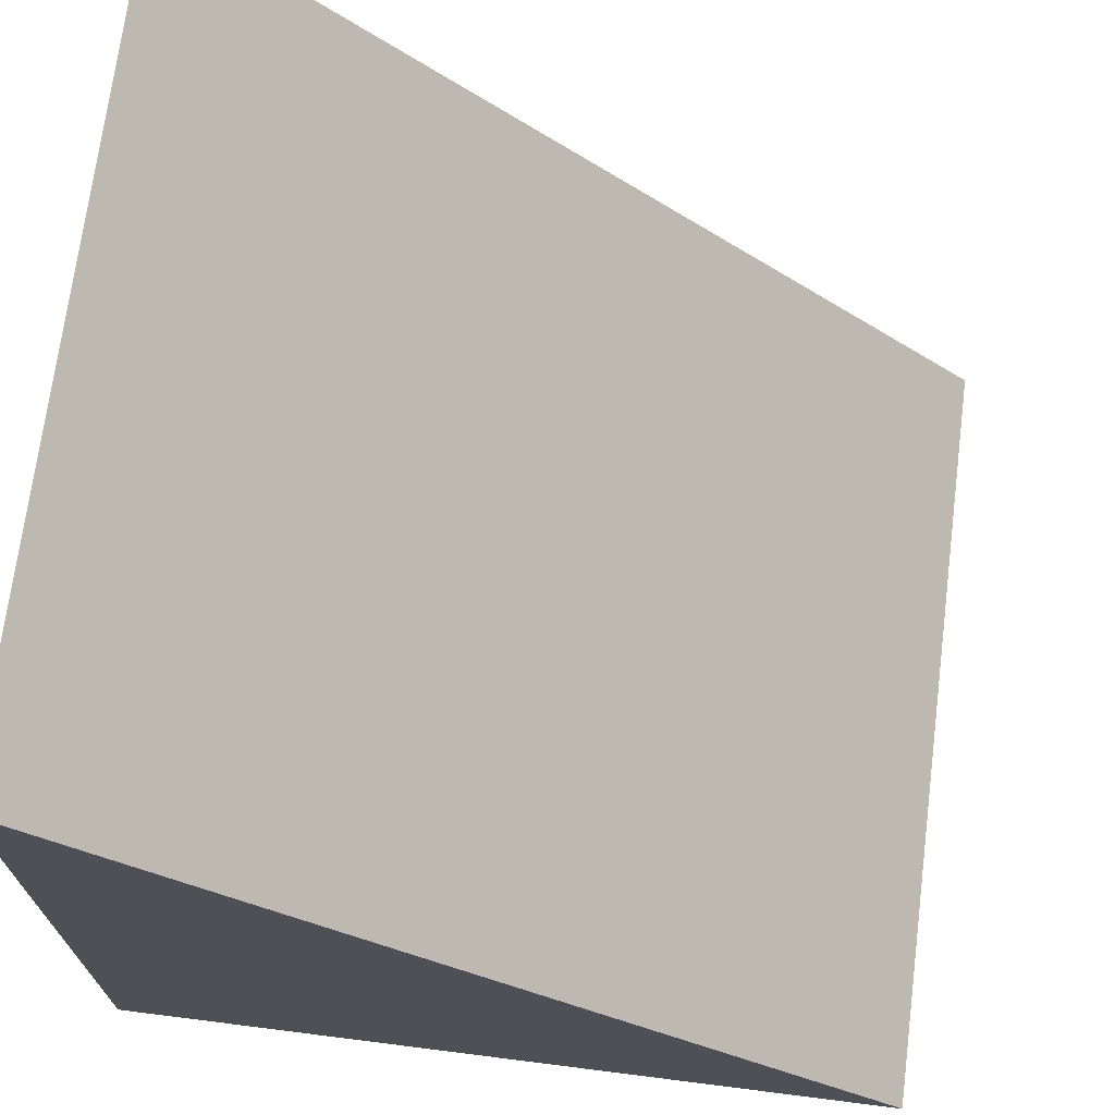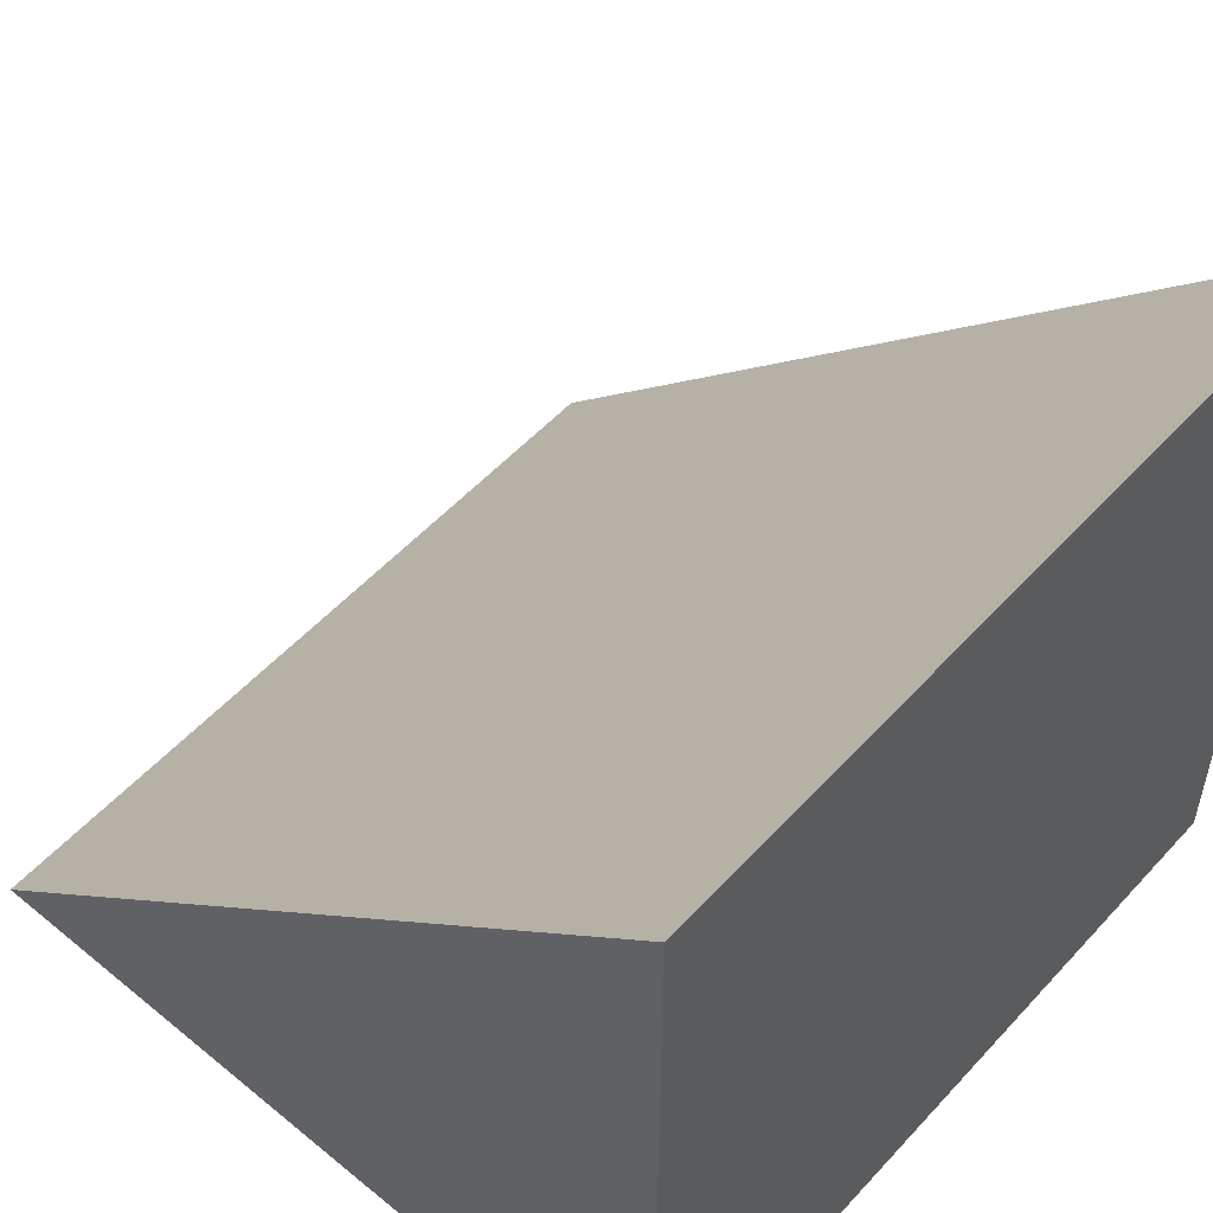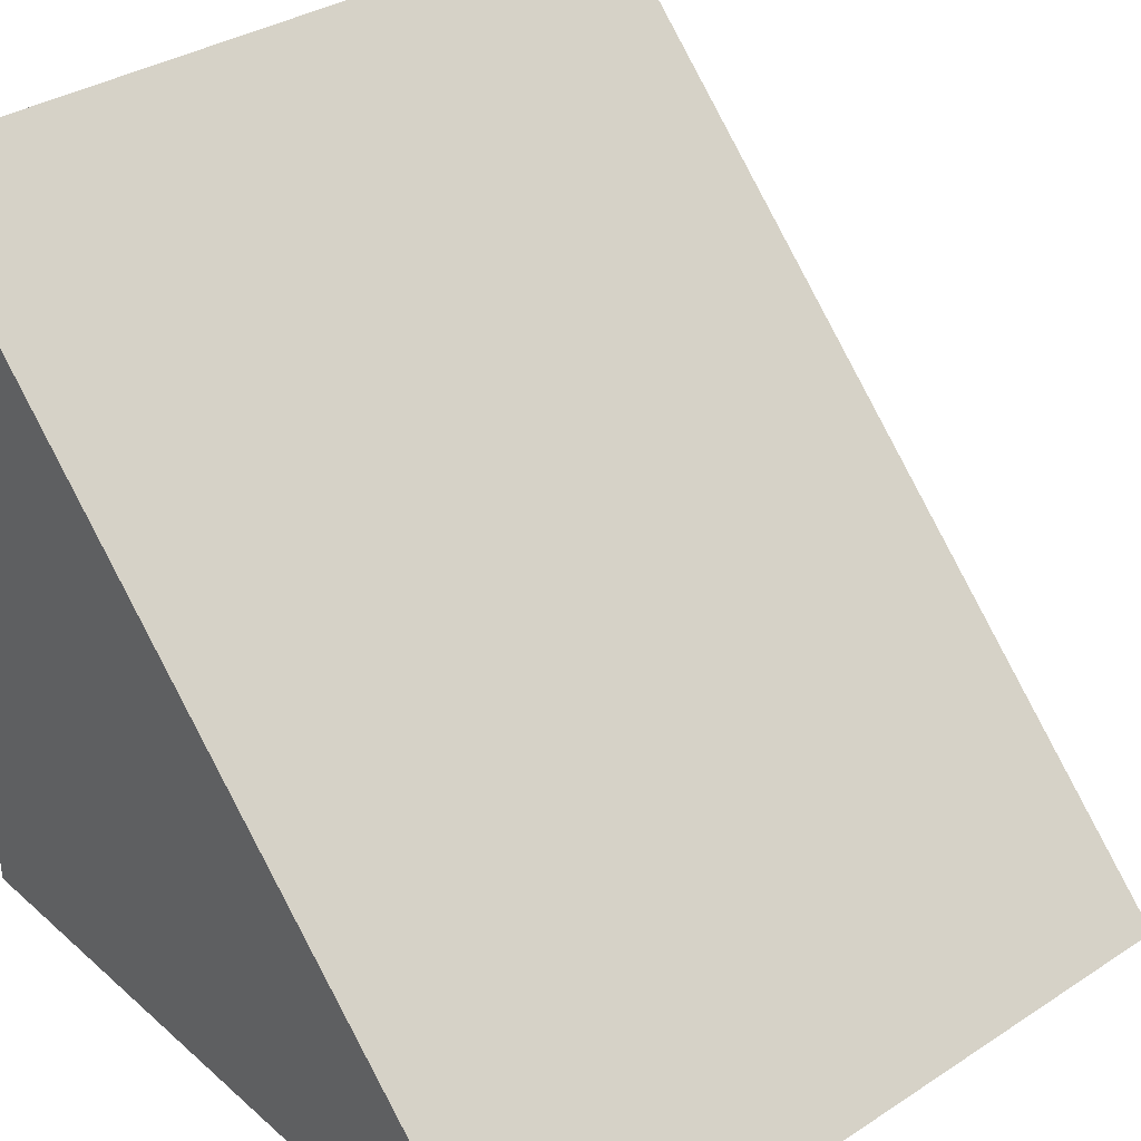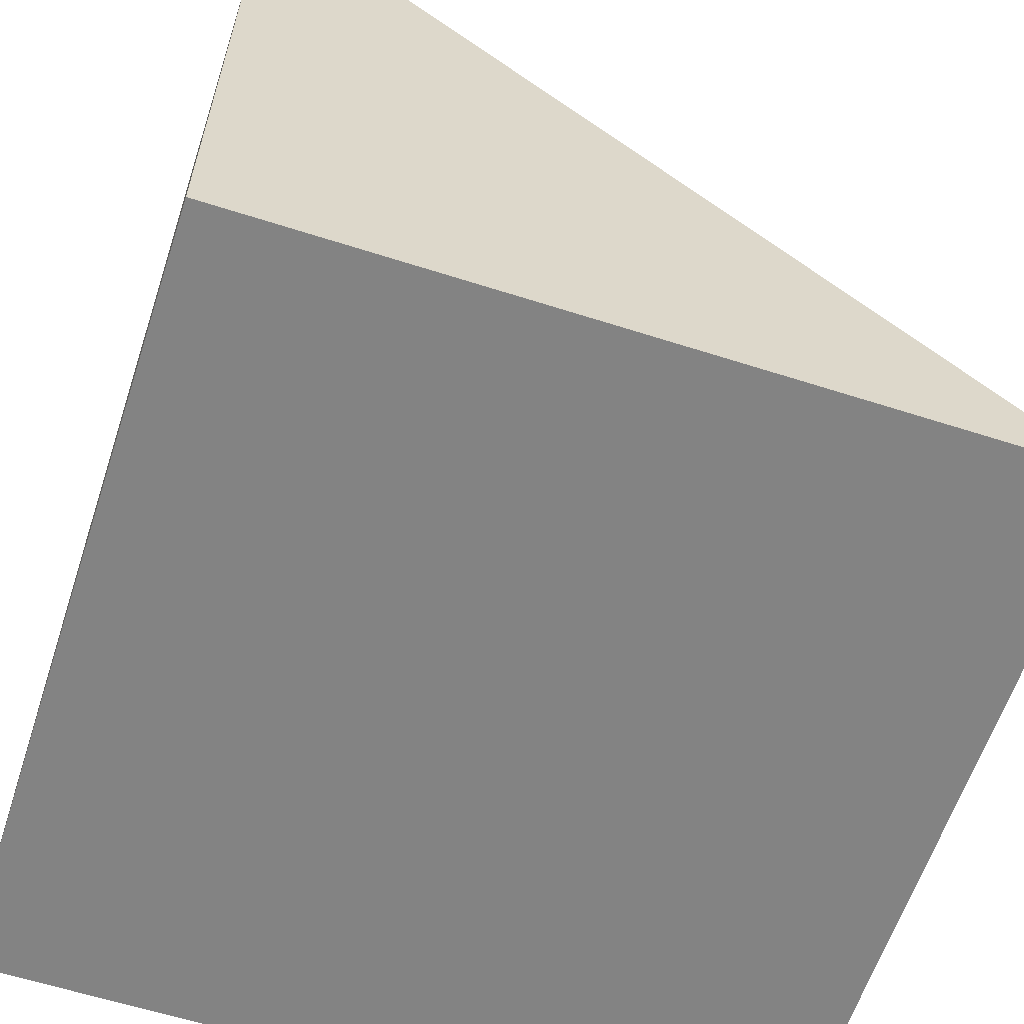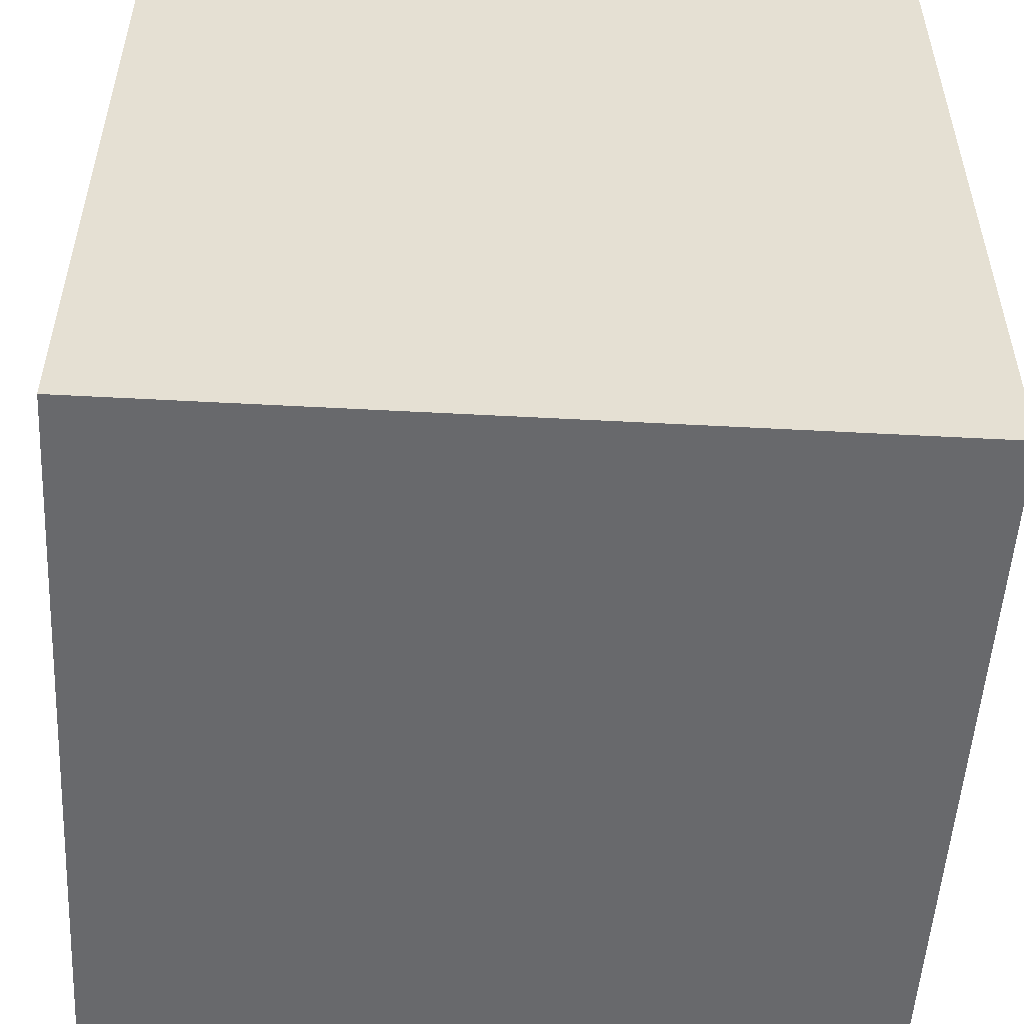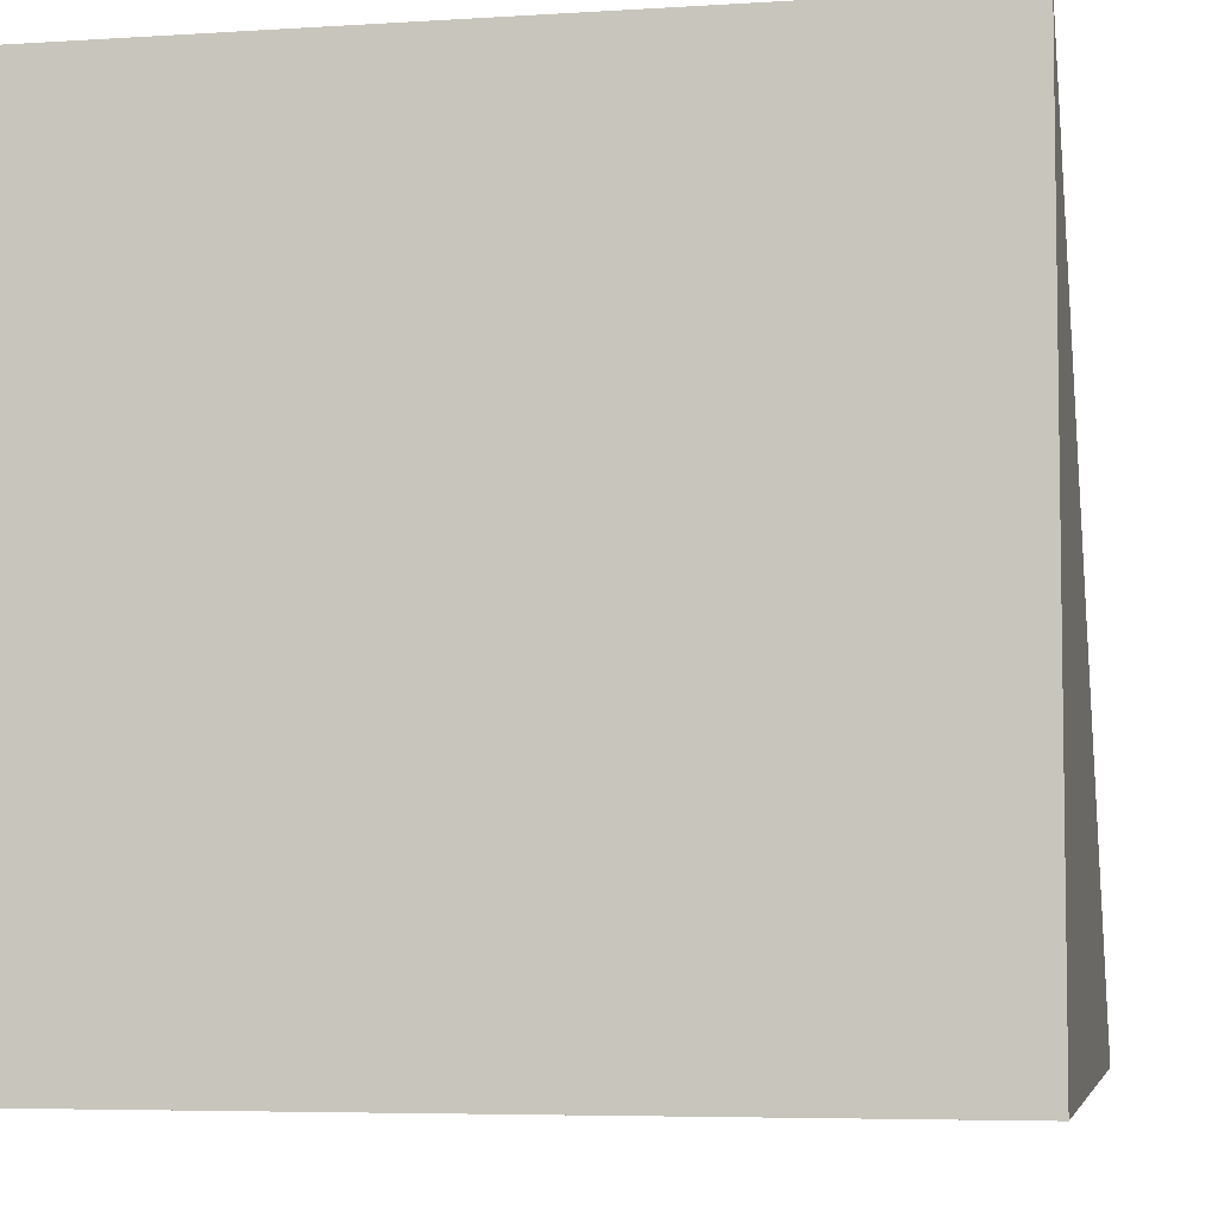
<metadata>
{"format":"obj","ext":"obj","renderer":"f3d","projection":"perspective","resolution":1024,"background":"white","views":[{"elev":70.6,"azim":-172.8,"up":"+Z"},{"elev":53.5,"azim":41.2,"up":"+Z"},{"elev":34.7,"azim":-130.9,"up":"+Z"},{"elev":-61.0,"azim":161.9,"up":"+Z"},{"elev":-52.7,"azim":86.7,"up":"+Z"},{"elev":-5.6,"azim":101.0,"up":"+Z"}]}
</metadata>
<code>
o Corner
v -1 -1 -1
v -1 1 -1
v 1 -1 -1
v 1 -1 1
v 1 1 -1
v 1 1 1
f 5 2 6
f 4 1 3
f 4 2 1
f 4 3 5
f 5 1 2
f 4 6 2
f 5 3 1
f 4 5 6

</code>
